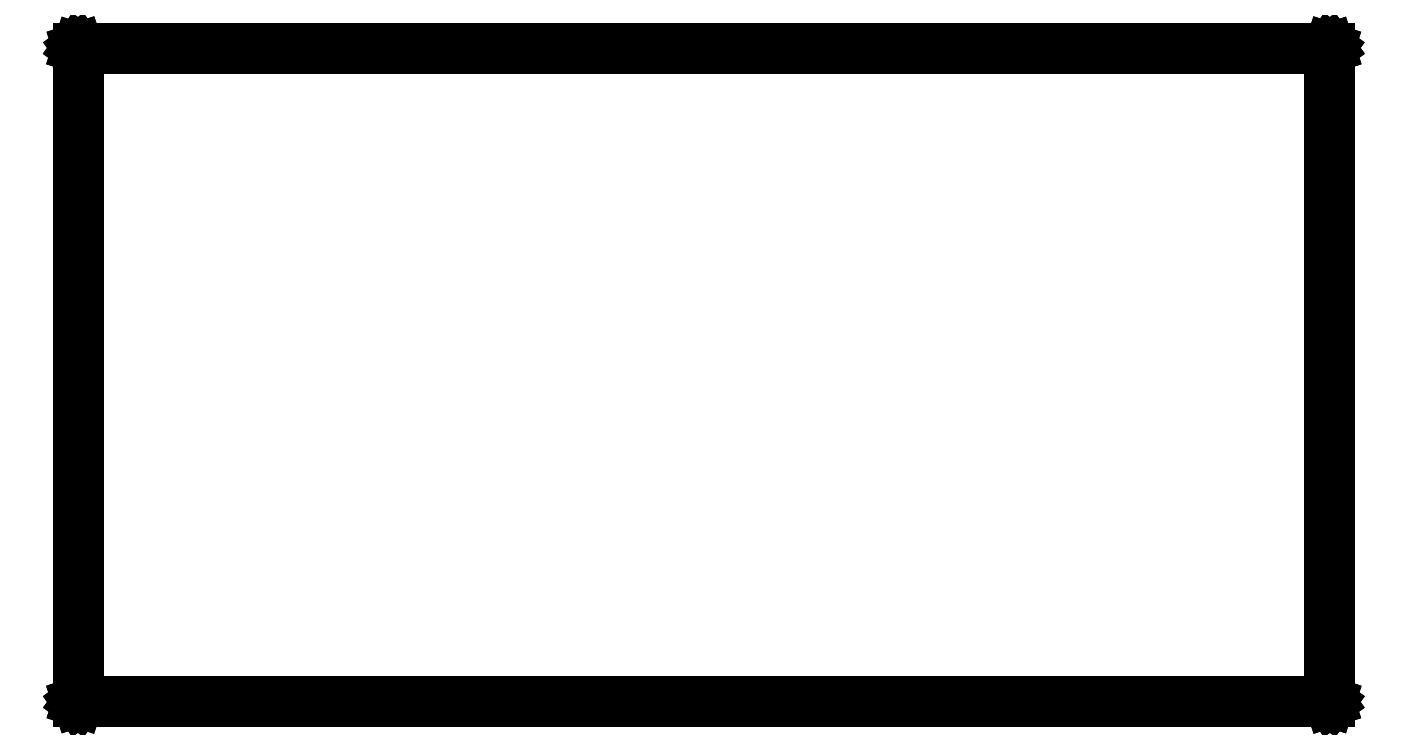
<metadata>
{"format":"dxf","ext":"dxf","renderer":"ezdxf+matplotlib","layout":"modelspace","background":"white","min_lineweight":24,"dpi":150}
</metadata>
<code>
0
SECTION
2
ENTITIES
0
LINE
8
BLACK
10
9.428
20
-0.7163
11
9.429
21
-0.7163
0
LINE
8
BLACK
10
9.429
20
-0.7163
11
9.429
21
-0.7166
0
LINE
8
BLACK
10
9.429
20
-0.7166
11
9.43
21
-0.7168
0
LINE
8
BLACK
10
9.43
20
-0.7168
11
9.43
21
-0.7173
0
LINE
8
BLACK
10
9.43
20
-0.7173
11
9.431
21
-0.7177
0
LINE
8
BLACK
10
9.431
20
-0.7177
11
9.431
21
-0.7183
0
LINE
8
BLACK
10
9.431
20
-0.7183
11
9.431
21
-0.7188
0
LINE
8
BLACK
10
9.431
20
-0.7188
11
9.431
21
-0.7194
0
LINE
8
BLACK
10
9.431
20
-0.7194
11
9.431
21
-0.72
0
LINE
8
BLACK
10
9.431
20
-0.72
11
9.431
21
-4.27
0
LINE
8
BLACK
10
9.431
20
-4.27
11
9.431
21
-4.271
0
LINE
8
BLACK
10
9.431
20
-4.271
11
9.431
21
-4.271
0
LINE
8
BLACK
10
9.431
20
-4.271
11
9.431
21
-4.272
0
LINE
8
BLACK
10
9.431
20
-4.272
11
9.431
21
-4.272
0
LINE
8
BLACK
10
9.431
20
-4.272
11
9.43
21
-4.273
0
LINE
8
BLACK
10
9.43
20
-4.273
11
9.43
21
-4.273
0
LINE
8
BLACK
10
9.43
20
-4.273
11
9.429
21
-4.273
0
LINE
8
BLACK
10
9.429
20
-4.273
11
9.429
21
-4.274
0
LINE
8
BLACK
10
9.429
20
-4.274
11
9.428
21
-4.274
0
LINE
8
BLACK
10
9.428
20
-4.274
11
9.428
21
-4.274
0
LINE
8
BLACK
10
9.428
20
-4.274
11
2.627
21
-4.274
0
LINE
8
BLACK
10
2.627
20
-4.274
11
2.627
21
-4.274
0
LINE
8
BLACK
10
2.627
20
-4.274
11
2.626
21
-4.274
0
LINE
8
BLACK
10
2.626
20
-4.274
11
2.626
21
-4.273
0
LINE
8
BLACK
10
2.626
20
-4.273
11
2.625
21
-4.273
0
LINE
8
BLACK
10
2.625
20
-4.273
11
2.625
21
-4.273
0
LINE
8
BLACK
10
2.625
20
-4.273
11
2.624
21
-4.272
0
LINE
8
BLACK
10
2.624
20
-4.272
11
2.624
21
-4.272
0
LINE
8
BLACK
10
2.624
20
-4.272
11
2.624
21
-4.271
0
LINE
8
BLACK
10
2.624
20
-4.271
11
2.624
21
-4.271
0
LINE
8
BLACK
10
2.624
20
-4.271
11
2.624
21
-4.27
0
LINE
8
BLACK
10
2.624
20
-4.27
11
2.624
21
-0.72
0
LINE
8
BLACK
10
2.624
20
-0.72
11
2.624
21
-0.7194
0
LINE
8
BLACK
10
2.624
20
-0.7194
11
2.624
21
-0.7188
0
LINE
8
BLACK
10
2.624
20
-0.7188
11
2.624
21
-0.7183
0
LINE
8
BLACK
10
2.624
20
-0.7183
11
2.624
21
-0.7177
0
LINE
8
BLACK
10
2.624
20
-0.7177
11
2.625
21
-0.7173
0
LINE
8
BLACK
10
2.625
20
-0.7173
11
2.625
21
-0.7168
0
LINE
8
BLACK
10
2.625
20
-0.7168
11
2.626
21
-0.7166
0
LINE
8
BLACK
10
2.626
20
-0.7166
11
2.626
21
-0.7163
0
LINE
8
BLACK
10
2.626
20
-0.7163
11
2.627
21
-0.7163
0
LINE
8
BLACK
10
2.627
20
-0.7163
11
2.627
21
-0.7161
0
LINE
8
BLACK
10
2.627
20
-0.7161
11
9.428
21
-0.7161
0
LINE
8
BLACK
10
9.428
20
-0.7161
11
9.428
21
-0.7163
0
LINE
8
BLACK
10
2.631
20
-0.7239
11
2.631
21
-4.266
0
LINE
8
BLACK
10
2.631
20
-4.266
11
9.424
21
-4.266
0
LINE
8
BLACK
10
9.424
20
-4.266
11
9.424
21
-0.7239
0
LINE
8
BLACK
10
9.424
20
-0.7239
11
2.631
21
-0.7239
0
ENDSEC
0
EOF

</code>
